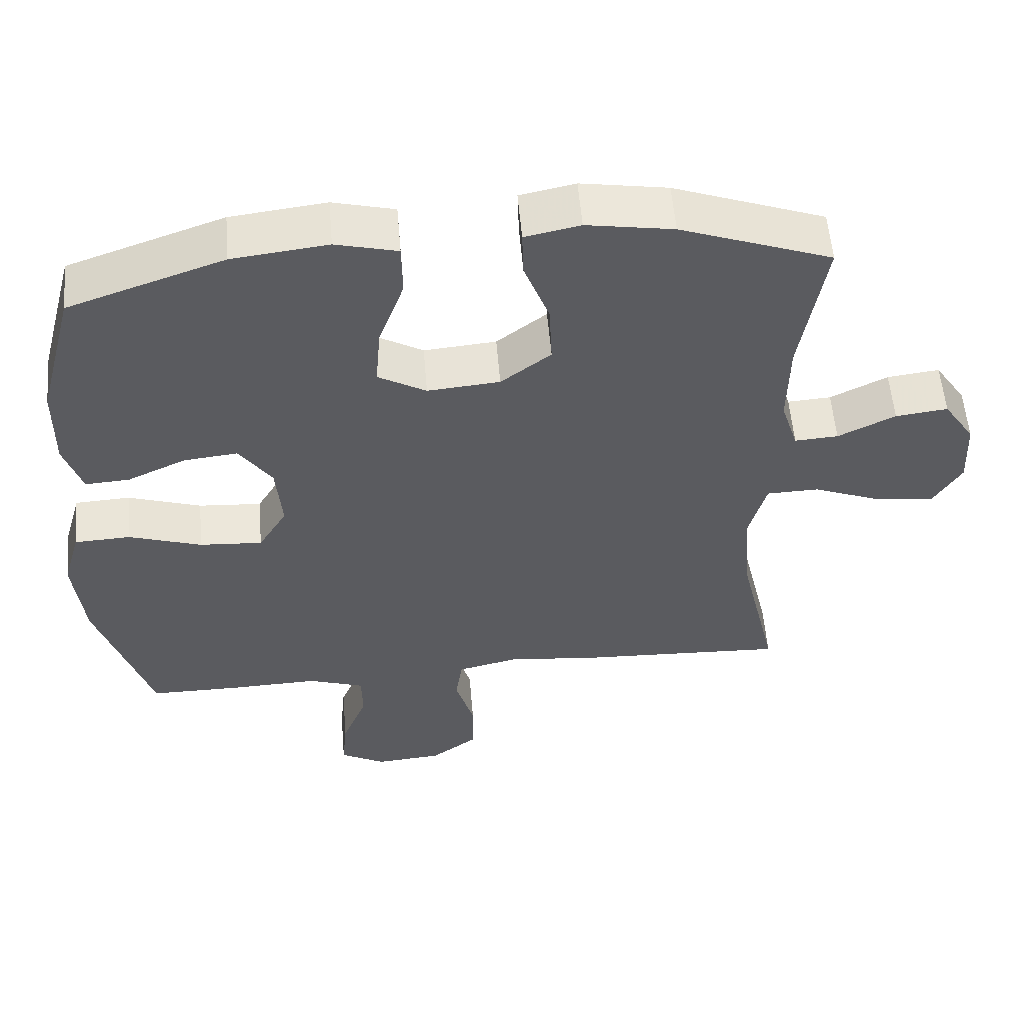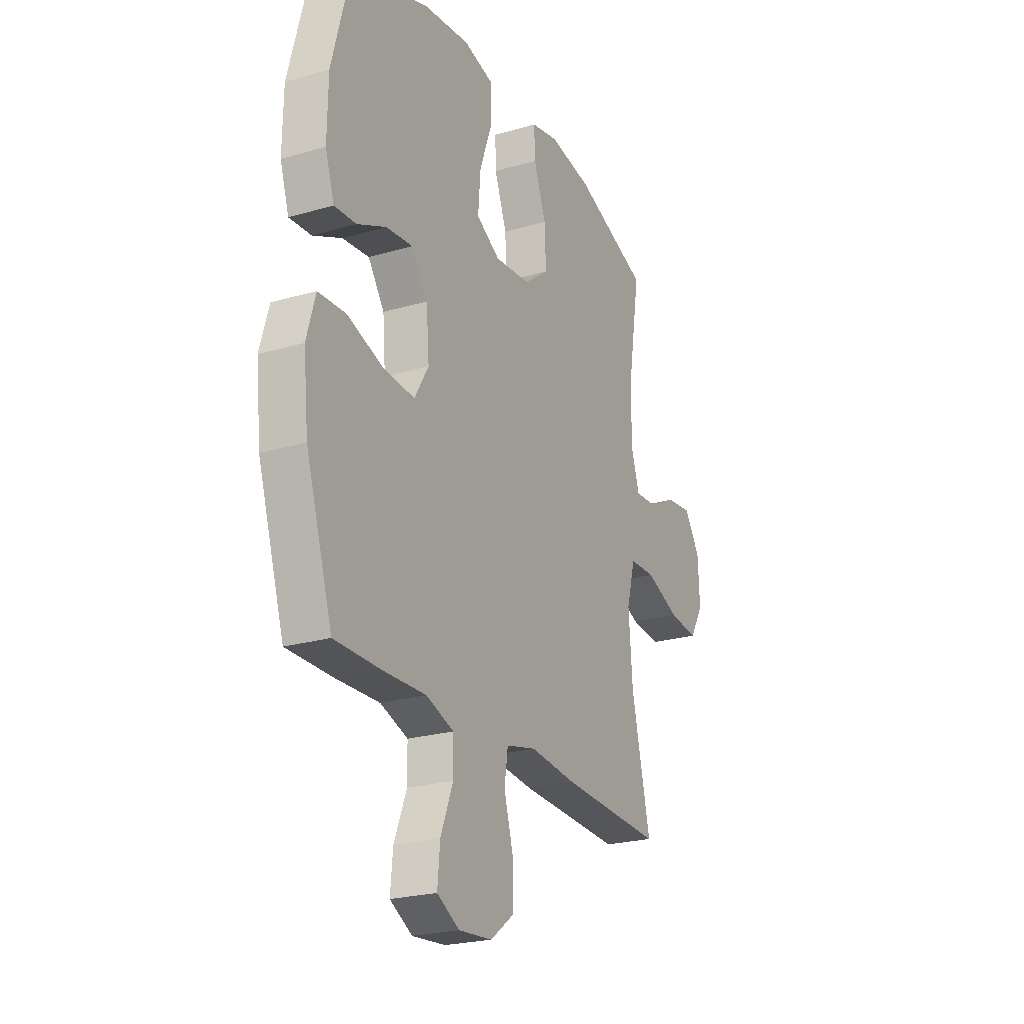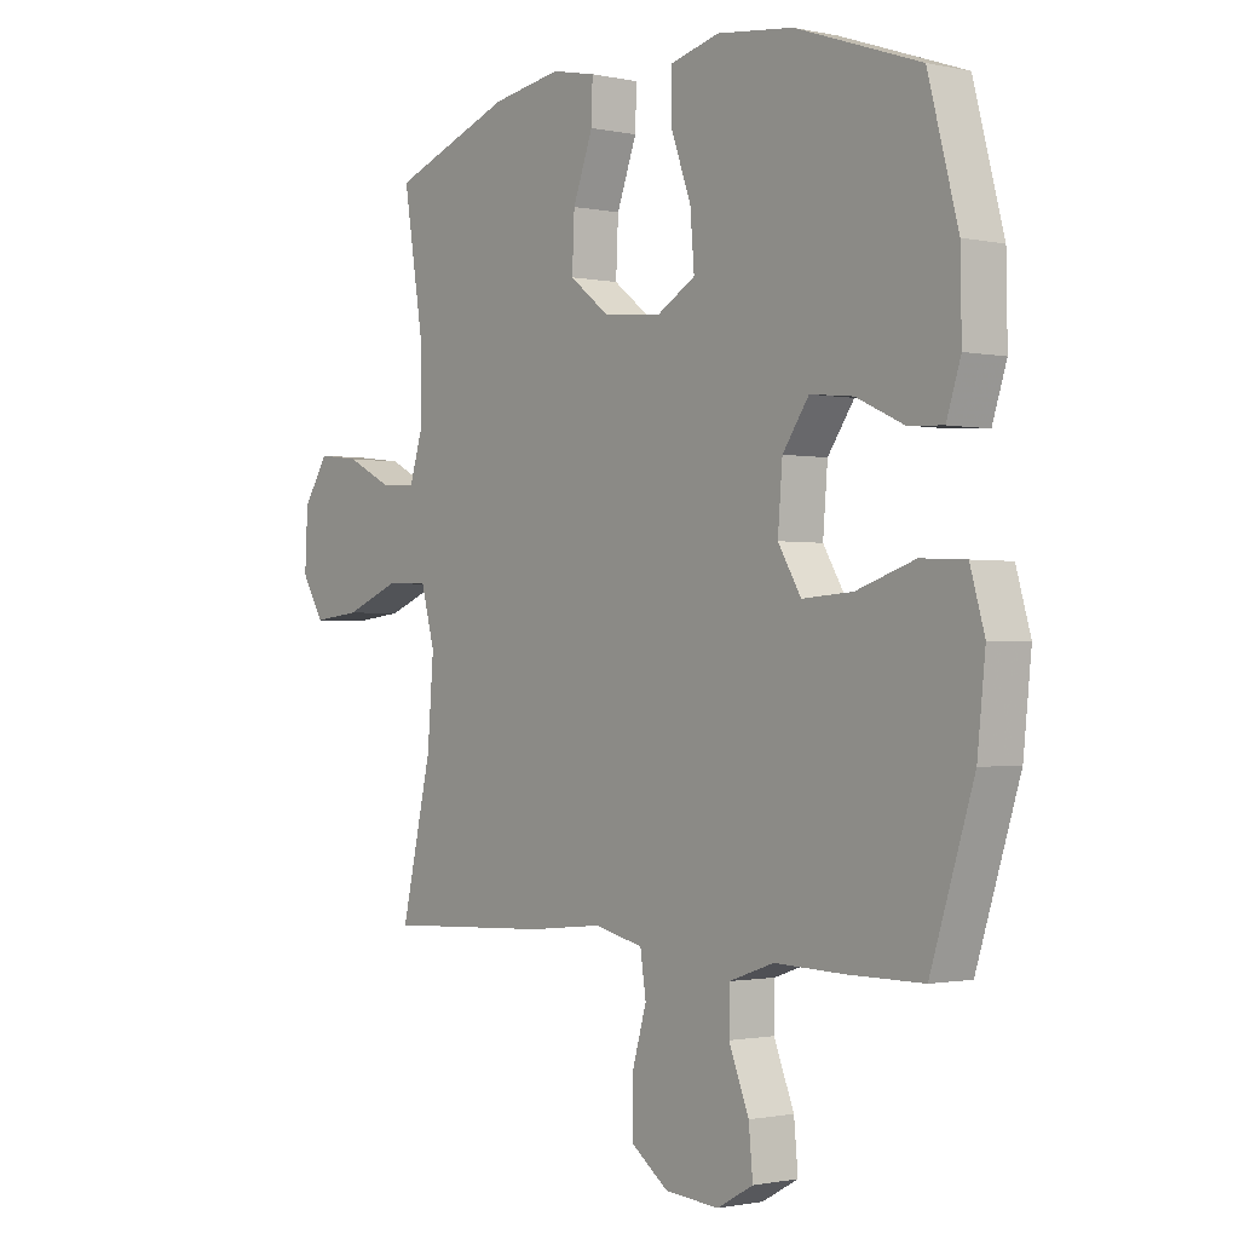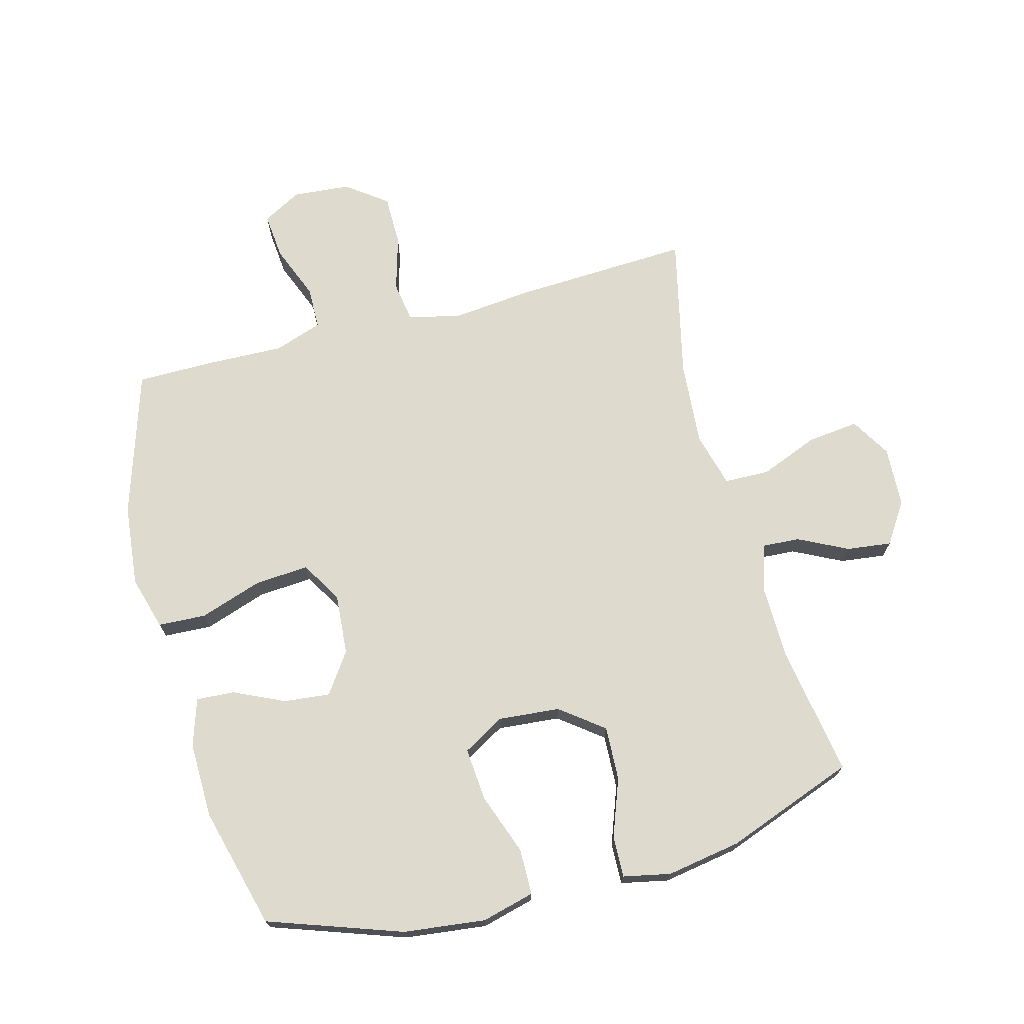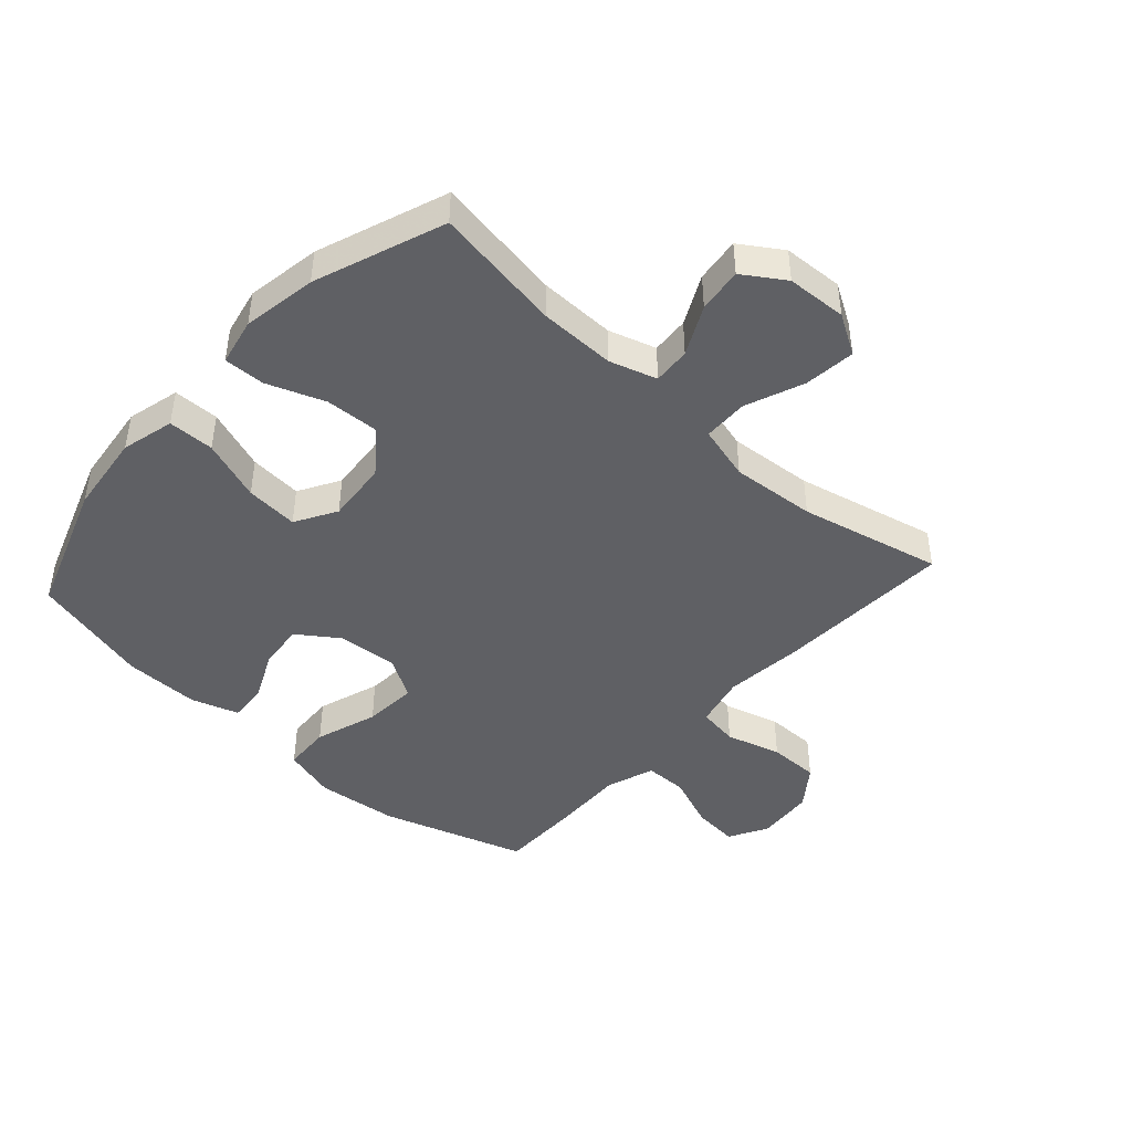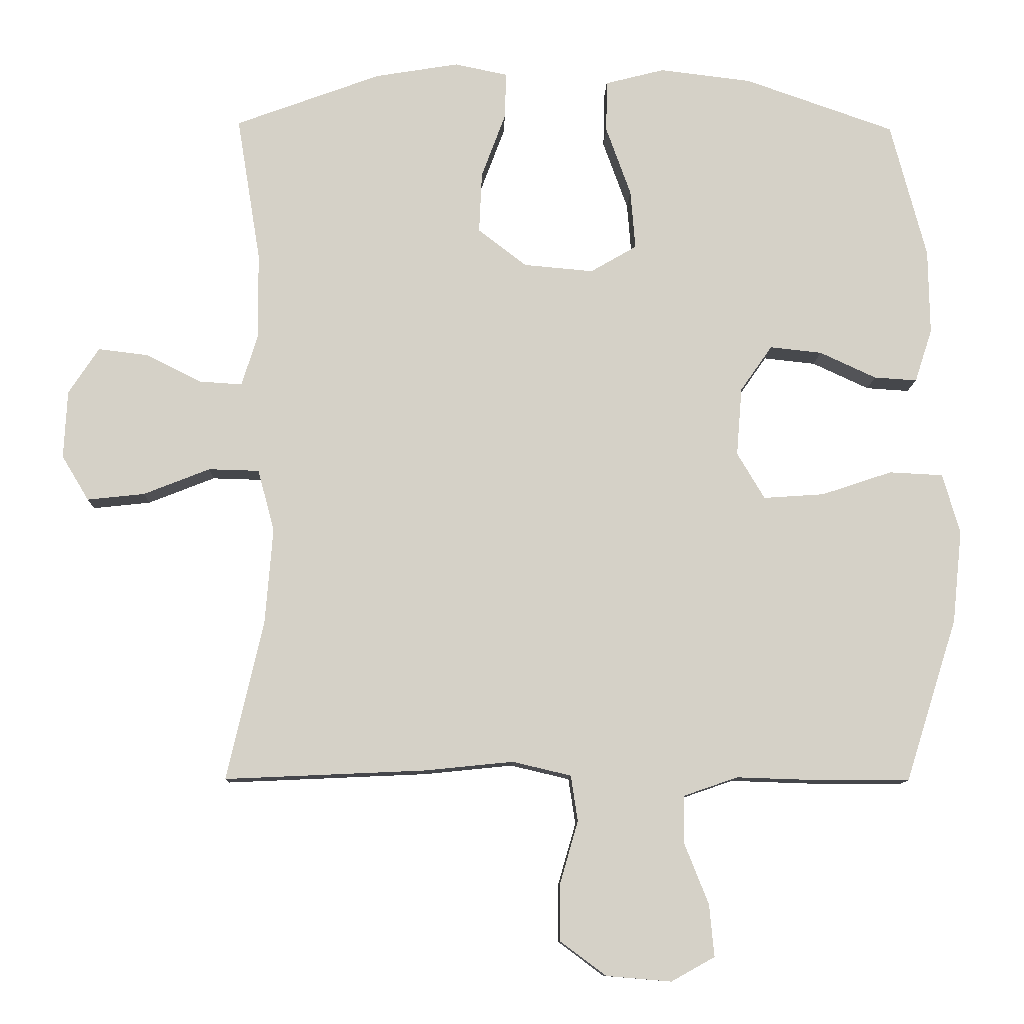
<metadata>
{"format":"obj","ext":"obj","renderer":"f3d","projection":"perspective","resolution":1024,"background":"white","views":[{"elev":56.2,"azim":-4.8,"up":"+Z"},{"elev":-23.5,"azim":-63.9,"up":"+Z"},{"elev":-1.2,"azim":-128.4,"up":"+Z"},{"elev":71.1,"azim":-15.0,"up":"+Y"},{"elev":-44.6,"azim":47.9,"up":"+Y"},{"elev":-10.4,"azim":178.4,"up":"+Z"}]}
</metadata>
<code>
v 0.5 0.07 0.5
v 0.466 0.07 0.291
v 0.464 0.07 0.167
v 0.488 0.07 0.09
v 0.549 0.07 0.094
v 0.629 0.07 0.134
v 0.702 0.07 0.143
v 0.746 0.07 0.076
v 0.751 0.07 -0.022
v 0.712 0.07 -0.087
v 0.629 0.07 -0.078
v 0.533 0.07 -0.04
v 0.46 0.07 -0.042
v 0.436 0.07 -0.131
v 0.447 0.07 -0.269
v 0.5 0.07 -0.5
v 0.21 0.07 -0.487
v 0.081 0.07 -0.474
v -0.004 0.07 -0.494
v -0.014 0.07 -0.56
v 0.012 0.07 -0.65
v 0.012 0.07 -0.733
v -0.054 0.07 -0.782
v -0.148 0.07 -0.79
v -0.211 0.07 -0.755
v -0.204 0.07 -0.68
v -0.169 0.07 -0.592
v -0.17 0.07 -0.523
v -0.248 0.07 -0.496
v -0.371 0.07 -0.5
v -0.5 0.07 -0.5
v -0.575 0.07 -0.264
v -0.589 0.07 -0.13
v -0.564 0.07 -0.043
v -0.486 0.07 -0.039
v -0.384 0.07 -0.073
v -0.296 0.07 -0.079
v -0.256 0.07 -0.012
v -0.264 0.07 0.087
v -0.31 0.07 0.153
v -0.385 0.07 0.145
v -0.467 0.07 0.107
v -0.529 0.07 0.103
v -0.554 0.07 0.18
v -0.552 0.07 0.303
v -0.5 0.07 0.5
v -0.283 0.07 0.576
v -0.15 0.07 0.592
v -0.064 0.07 0.57
v -0.063 0.07 0.495
v -0.099 0.07 0.395
v -0.106 0.07 0.309
v -0.039 0.07 0.27
v 0.062 0.07 0.279
v 0.132 0.07 0.333
v 0.128 0.07 0.421
v 0.093 0.07 0.515
v 0.091 0.07 0.582
v 0.168 0.07 0.598
v 0.289 0.07 0.578
v 0.5 0 0.5
v 0.466 0 0.291
v 0.464 0 0.167
v 0.488 0 0.09
v 0.549 0 0.094
v 0.629 0 0.134
v 0.702 0 0.143
v 0.746 0 0.076
v 0.751 0 -0.022
v 0.712 0 -0.087
v 0.629 0 -0.078
v 0.533 0 -0.04
v 0.46 0 -0.042
v 0.436 0 -0.131
v 0.447 0 -0.269
v 0.5 0 -0.5
v 0.21 0 -0.487
v 0.081 0 -0.474
v -0.004 0 -0.494
v -0.014 0 -0.56
v 0.012 0 -0.65
v 0.012 0 -0.733
v -0.054 0 -0.782
v -0.148 0 -0.79
v -0.211 0 -0.755
v -0.204 0 -0.68
v -0.169 0 -0.592
v -0.17 0 -0.523
v -0.248 0 -0.496
v -0.371 0 -0.5
v -0.5 0 -0.5
v -0.575 0 -0.264
v -0.589 0 -0.13
v -0.564 0 -0.043
v -0.486 0 -0.039
v -0.384 0 -0.073
v -0.296 0 -0.079
v -0.256 0 -0.012
v -0.264 0 0.087
v -0.31 0 0.153
v -0.385 0 0.145
v -0.467 0 0.107
v -0.529 0 0.103
v -0.554 0 0.18
v -0.552 0 0.303
v -0.5 0 0.5
v -0.283 0 0.576
v -0.15 0 0.592
v -0.064 0 0.57
v -0.063 0 0.495
v -0.099 0 0.395
v -0.106 0 0.309
v -0.039 0 0.27
v 0.062 0 0.279
v 0.132 0 0.333
v 0.128 0 0.421
v 0.093 0 0.515
v 0.091 0 0.582
v 0.168 0 0.598
v 0.289 0 0.578
f 59 60 1 2
f 56 57 58 59
f 55 56 59 2
f 54 55 2 3
f 53 54 3 4
f 48 49 50 51
f 48 51 52
f 47 48 52
f 46 47 52
f 45 46 52 53
f 41 42 43 44
f 40 41 44 45
f 33 34 35 36
f 33 36 37
f 32 33 37
f 29 30 31 32
f 28 29 32 37
f 24 25 26 27
f 24 27 28
f 23 24 28
f 20 21 22 23
f 19 20 23 28
f 18 19 28 37
f 15 16 17 18
f 14 15 18 37
f 9 10 11 12
f 9 12 13
f 8 9 13
f 5 6 7 8
f 4 5 8 13
f 40 45 53 4
f 13 14 37 38
f 13 38 39
f 4 13 39 40
f 62 61 120 119
f 119 118 117 116
f 62 119 116 115
f 63 62 115 114
f 64 63 114 113
f 111 110 109 108
f 112 111 108
f 112 108 107
f 112 107 106
f 113 112 106 105
f 104 103 102 101
f 105 104 101 100
f 96 95 94 93
f 97 96 93
f 97 93 92
f 92 91 90 89
f 97 92 89 88
f 87 86 85 84
f 88 87 84
f 88 84 83
f 83 82 81 80
f 88 83 80 79
f 97 88 79 78
f 78 77 76 75
f 97 78 75 74
f 72 71 70 69
f 73 72 69
f 73 69 68
f 68 67 66 65
f 73 68 65 64
f 64 113 105 100
f 98 97 74 73
f 99 98 73
f 100 99 73 64
f 1 61 62 2
f 2 62 63 3
f 3 63 64 4
f 4 64 65 5
f 5 65 66 6
f 6 66 67 7
f 7 67 68 8
f 8 68 69 9
f 9 69 70 10
f 10 70 71 11
f 11 71 72 12
f 12 72 73 13
f 13 73 74 14
f 14 74 75 15
f 15 75 76 16
f 16 76 77 17
f 17 77 78 18
f 18 78 79 19
f 19 79 80 20
f 20 80 81 21
f 21 81 82 22
f 22 82 83 23
f 23 83 84 24
f 24 84 85 25
f 25 85 86 26
f 26 86 87 27
f 27 87 88 28
f 28 88 89 29
f 29 89 90 30
f 30 90 91 31
f 31 91 92 32
f 32 92 93 33
f 33 93 94 34
f 34 94 95 35
f 35 95 96 36
f 36 96 97 37
f 37 97 98 38
f 38 98 99 39
f 39 99 100 40
f 40 100 101 41
f 41 101 102 42
f 42 102 103 43
f 43 103 104 44
f 44 104 105 45
f 45 105 106 46
f 46 106 107 47
f 47 107 108 48
f 48 108 109 49
f 49 109 110 50
f 50 110 111 51
f 51 111 112 52
f 52 112 113 53
f 53 113 114 54
f 54 114 115 55
f 55 115 116 56
f 56 116 117 57
f 57 117 118 58
f 58 118 119 59
f 59 119 120 60
f 60 120 61 1

</code>
